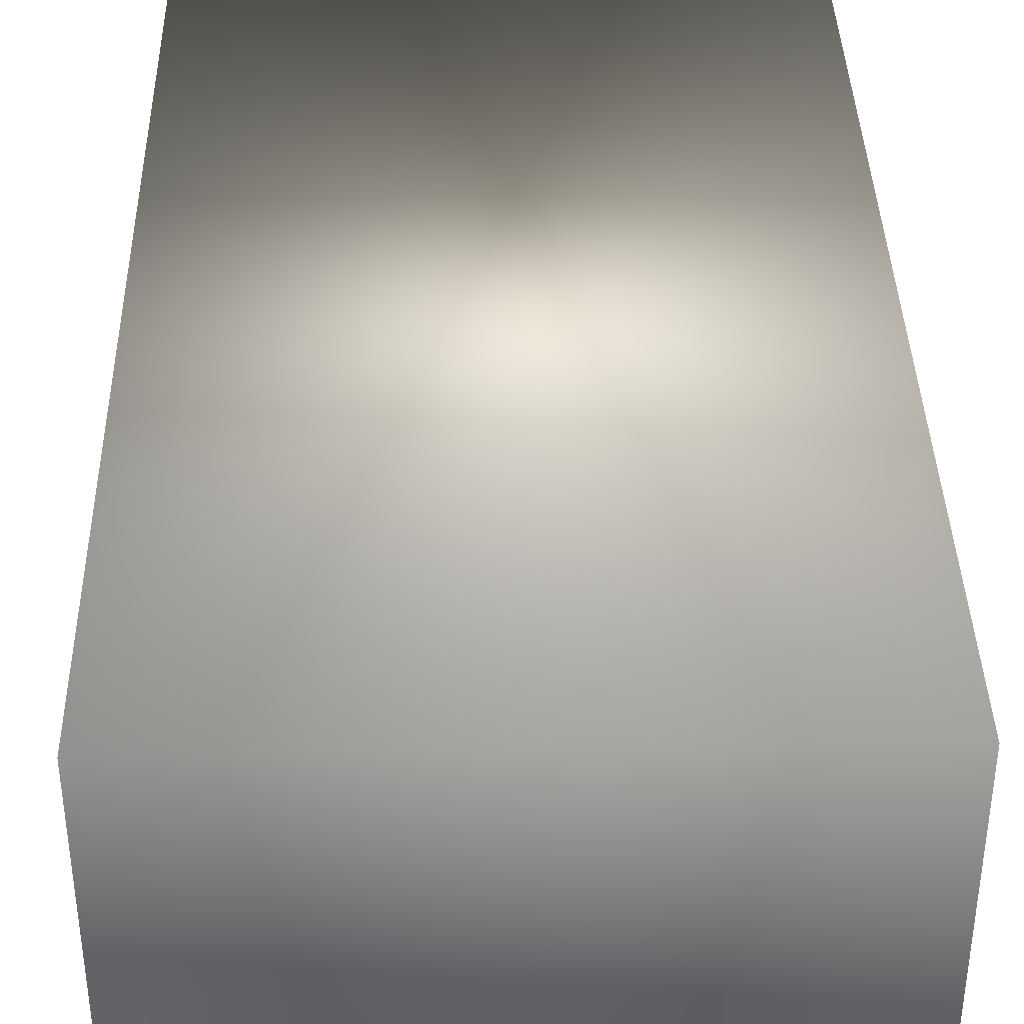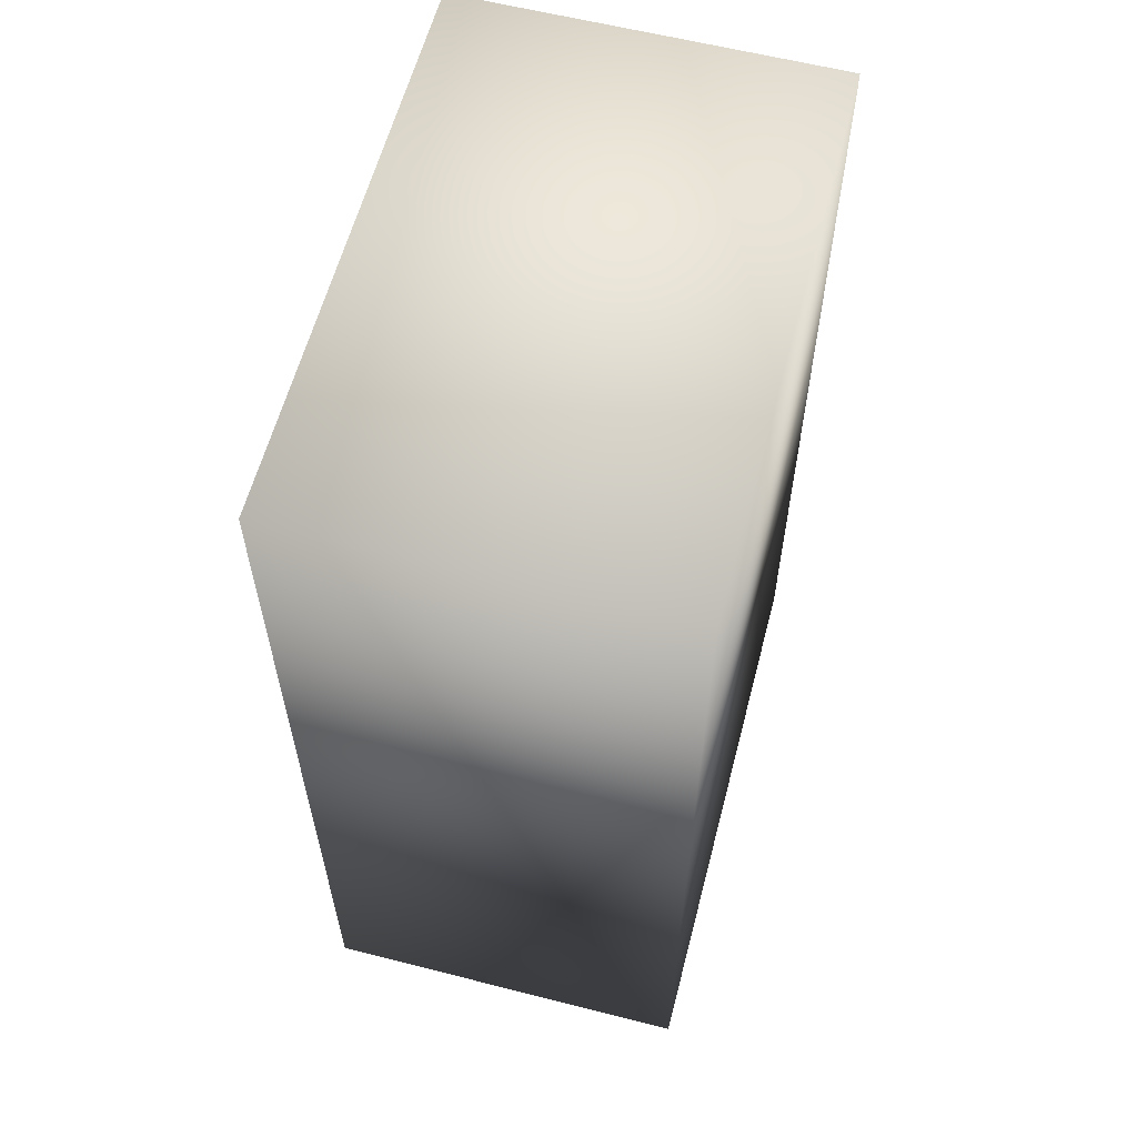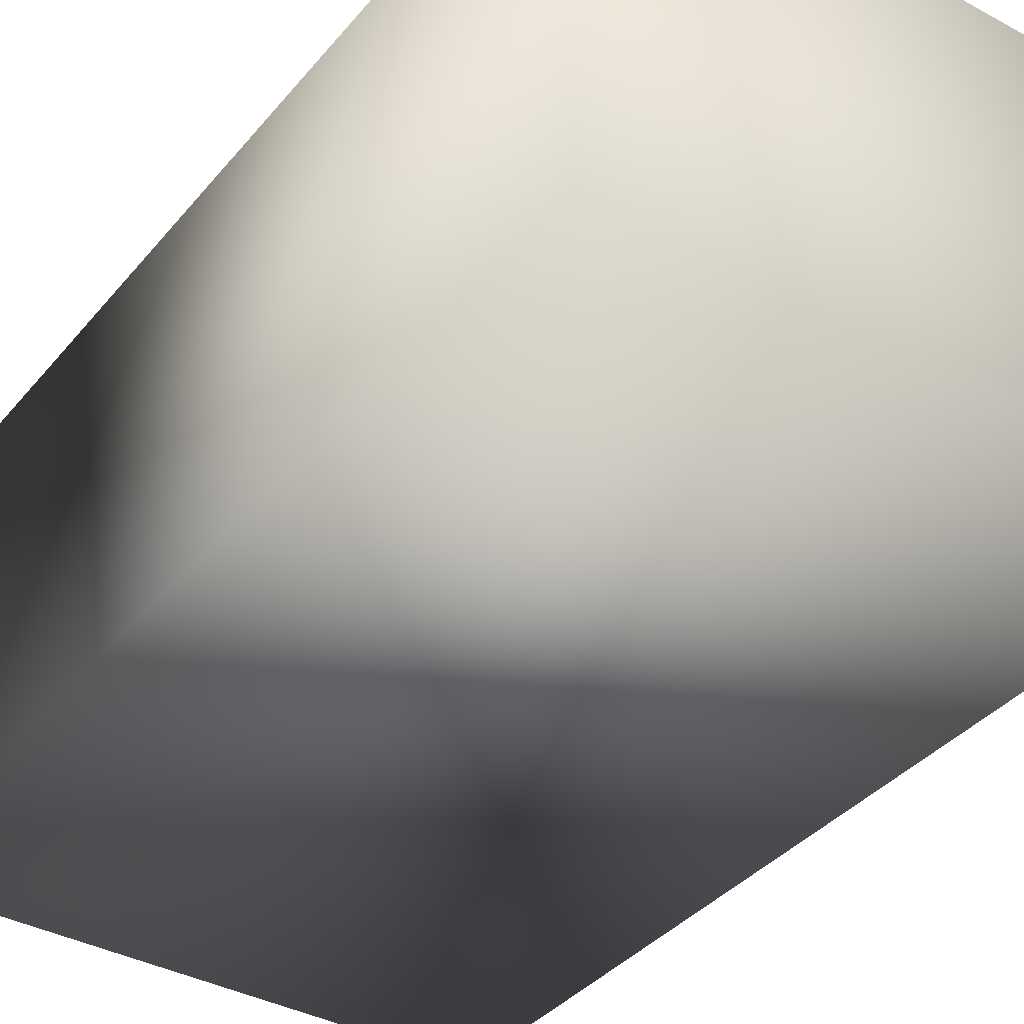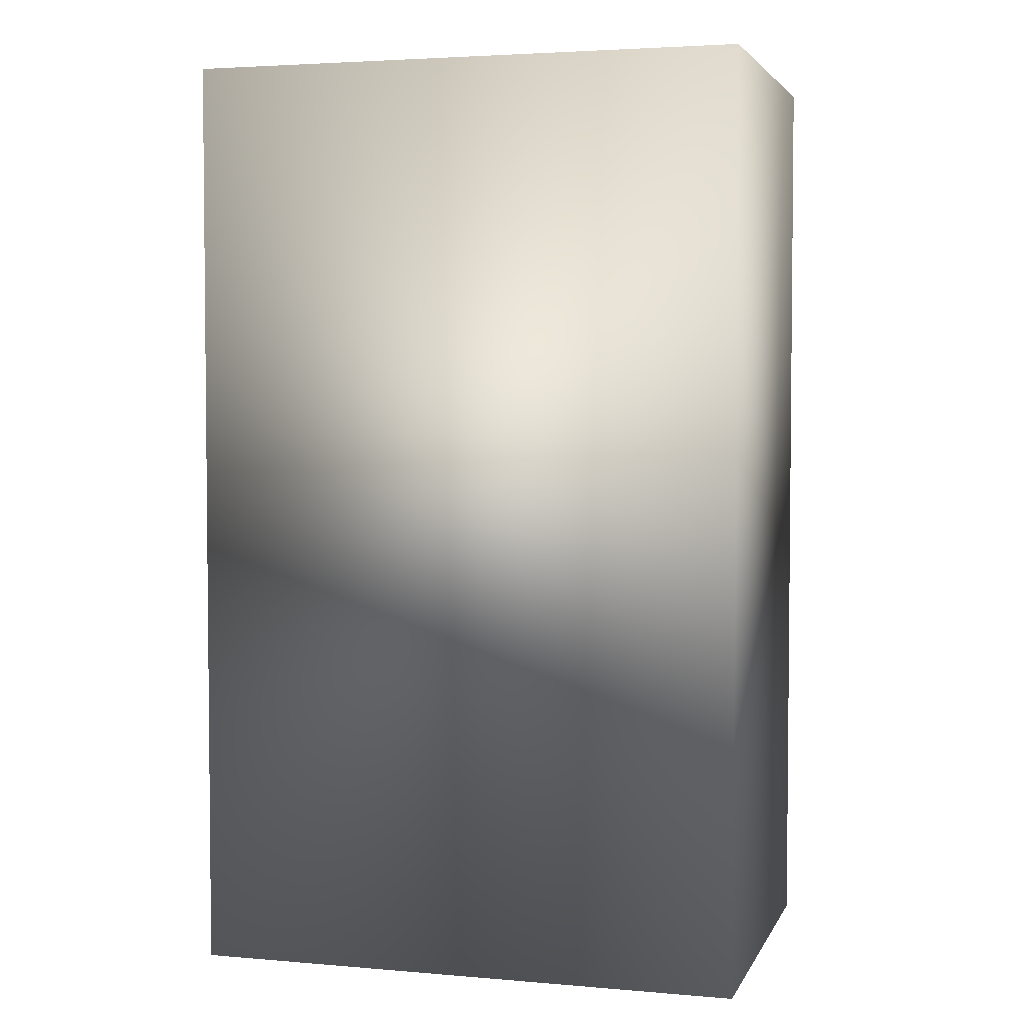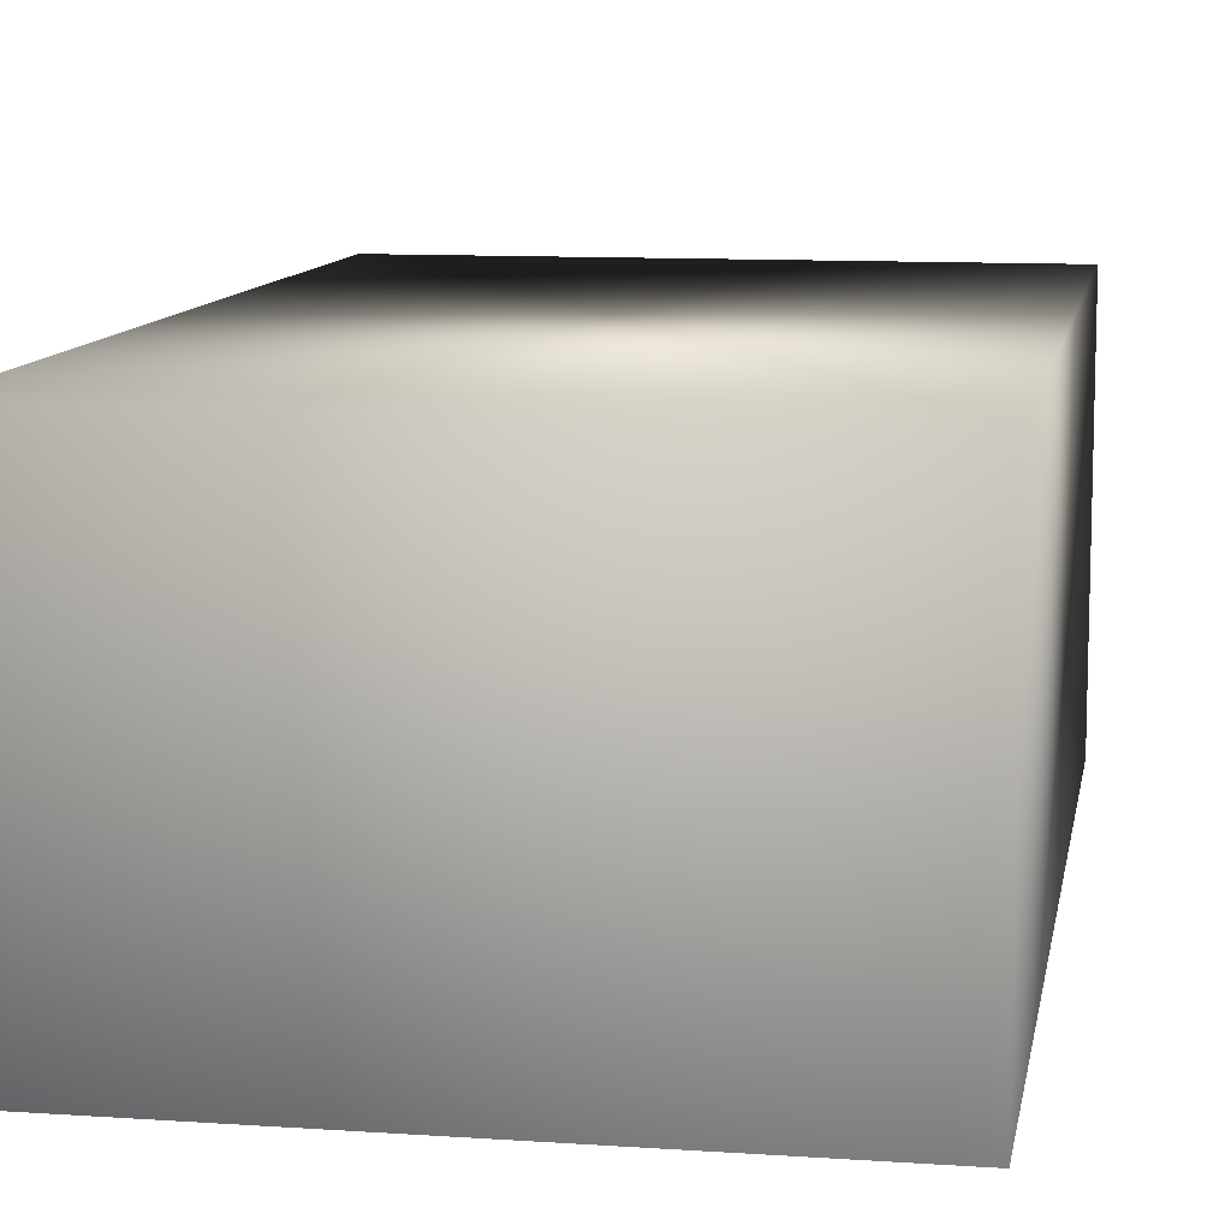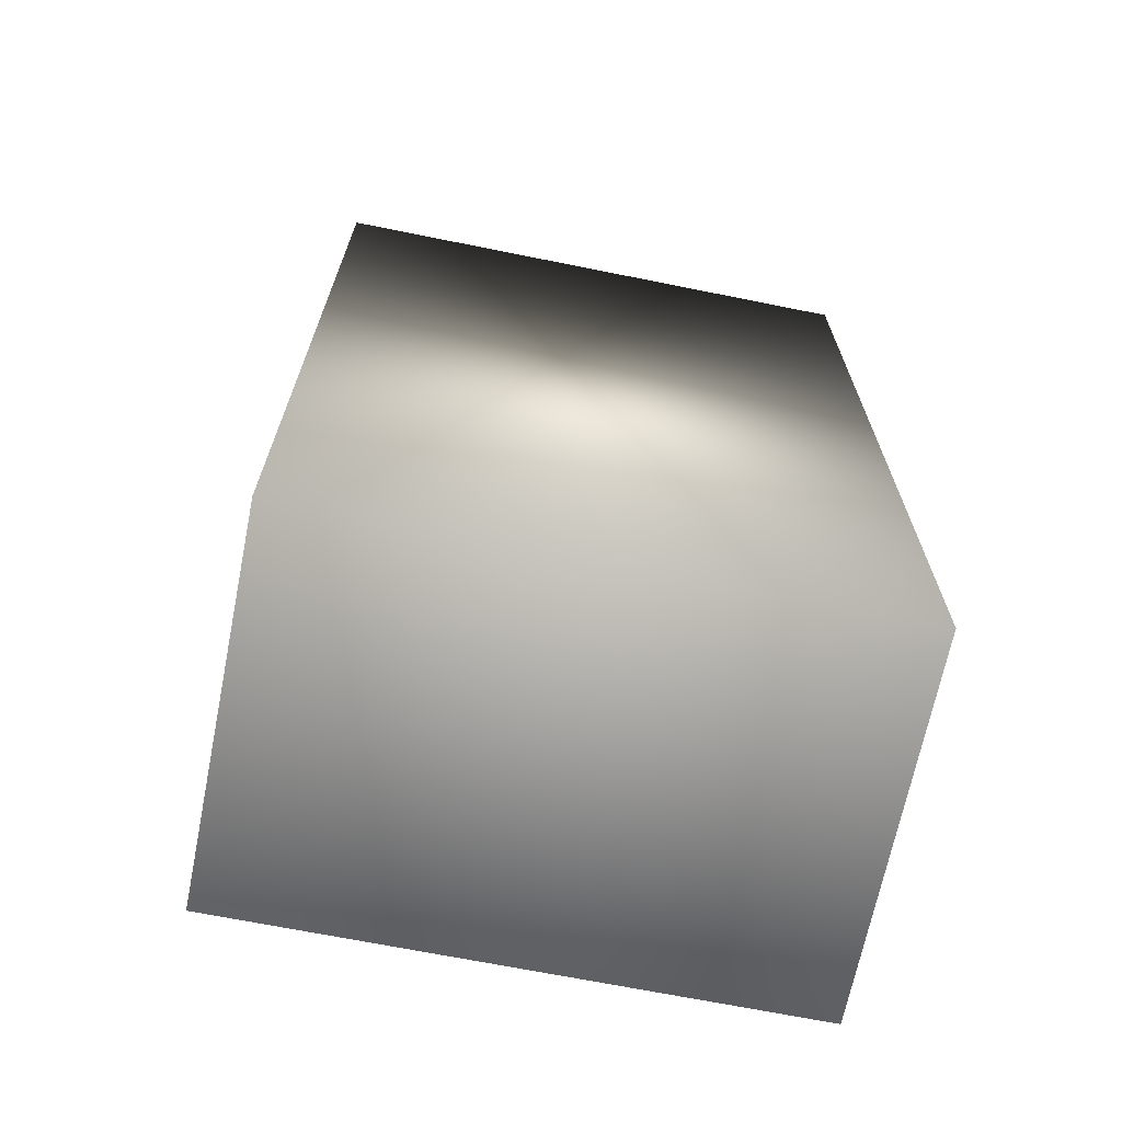
<metadata>
{"format":"obj","ext":"obj","renderer":"f3d","projection":"perspective","resolution":1024,"background":"white","views":[{"elev":38.2,"azim":-1.3,"up":"+Y"},{"elev":60.2,"azim":-75.4,"up":"+Z"},{"elev":-37.7,"azim":145.2,"up":"+Y"},{"elev":3.6,"azim":-164.0,"up":"+Z"},{"elev":10.5,"azim":-170.2,"up":"+Y"},{"elev":-68.4,"azim":168.6,"up":"+Z"}]}
</metadata>
<code>
v -0.3 -0.2 -0.5
v -0.3 0.2 -0.5
v 0.3 -0.2 -0.5
v 0.3 0.2 -0.5
v 0.3 -0.2 0.5
v 0.3 0.2 0.5
v -0.3 -0.2 0.5
v -0.3 0.2 0.5
f 1 2 4
f 1 4 3
f 3 4 6
f 3 6 5
f 5 6 8
f 5 8 7
f 7 8 2
f 7 2 1
f 2 8 6
f 2 6 4
f 7 1 3
f 7 3 5

</code>
